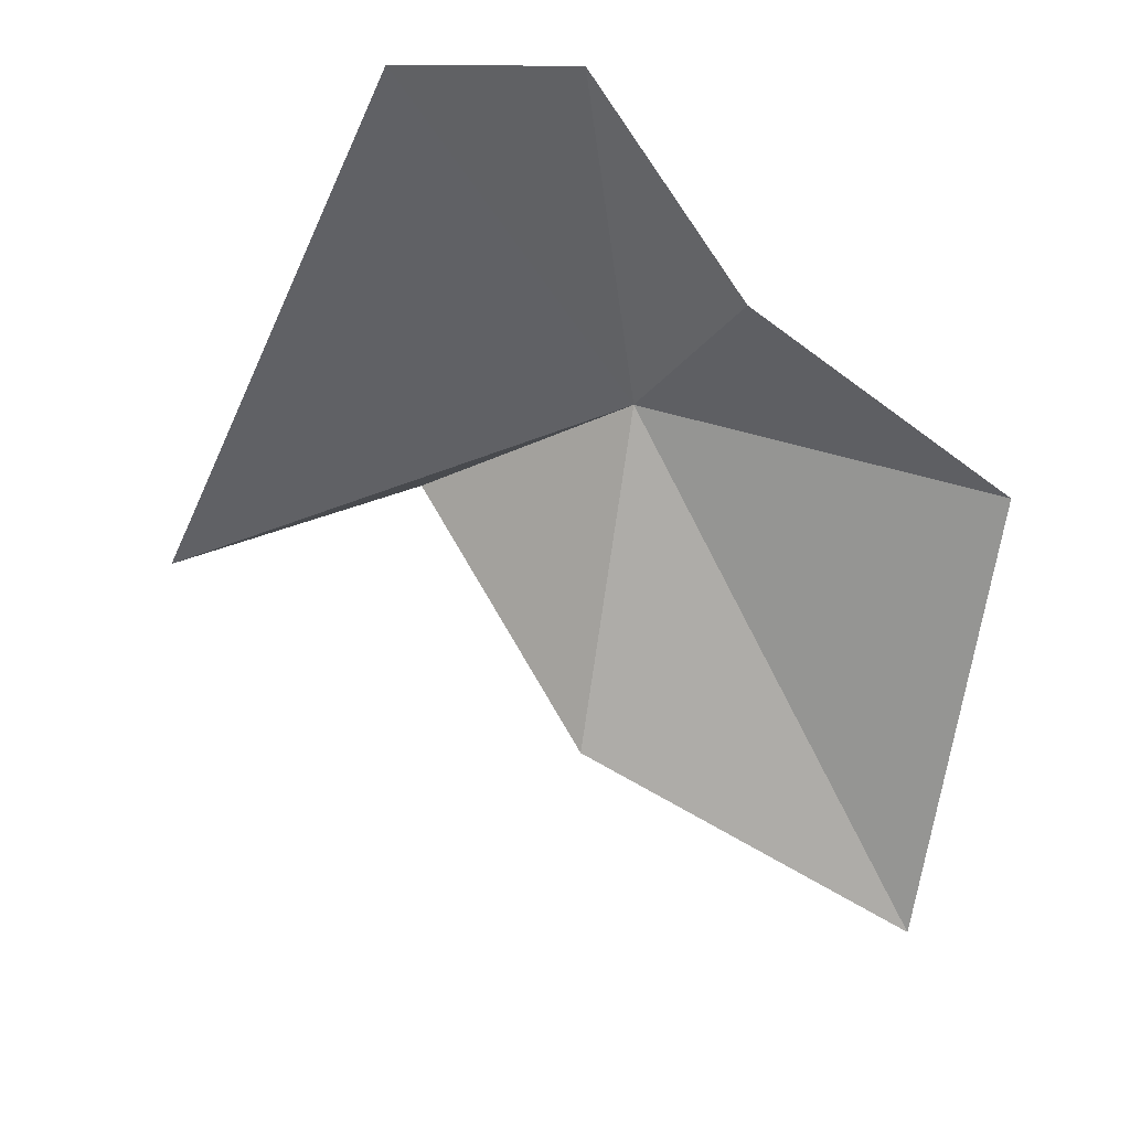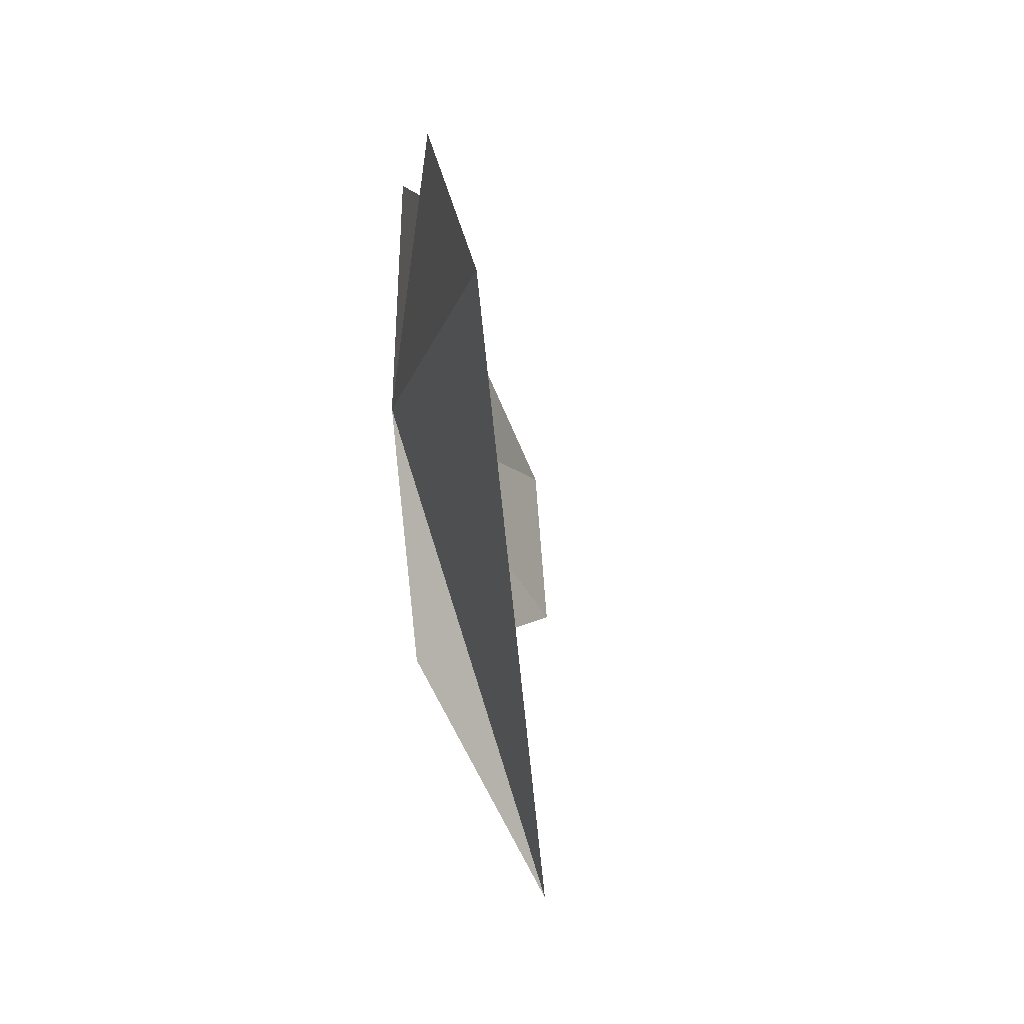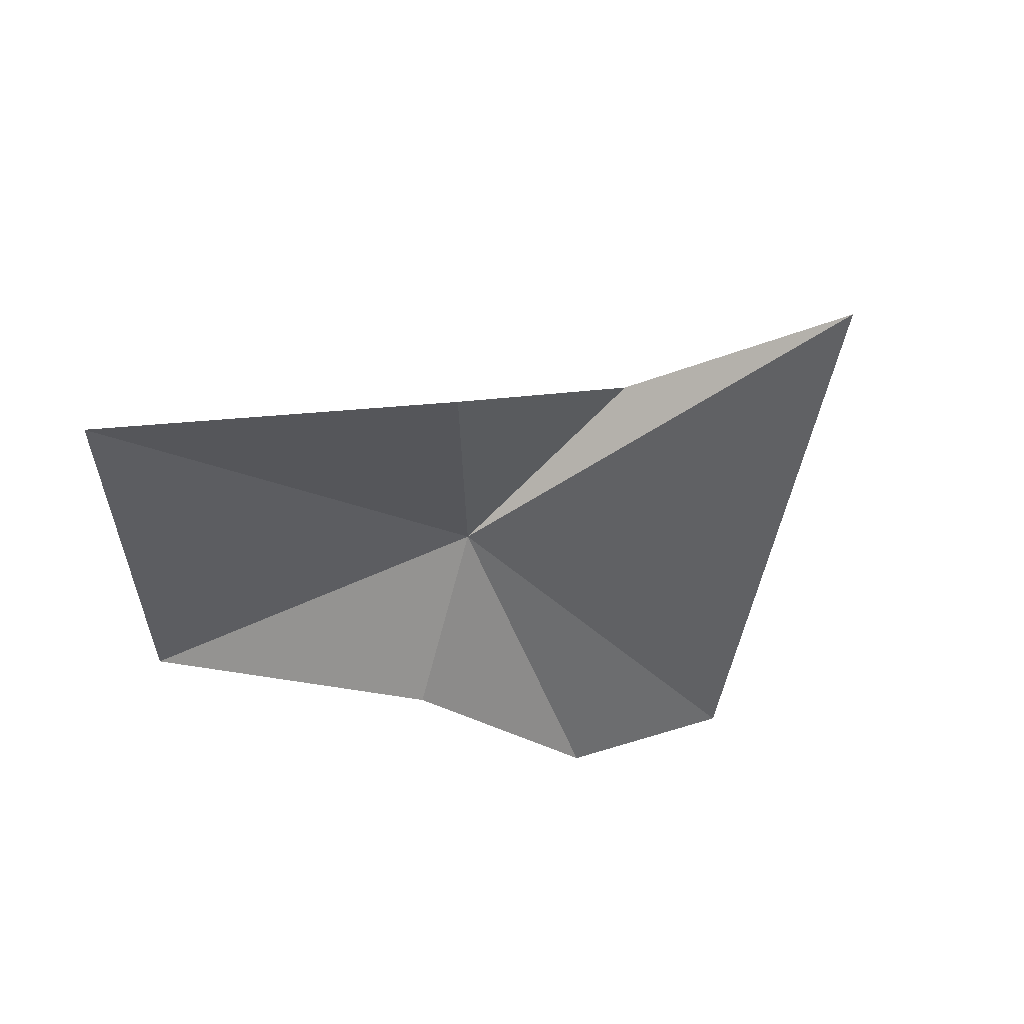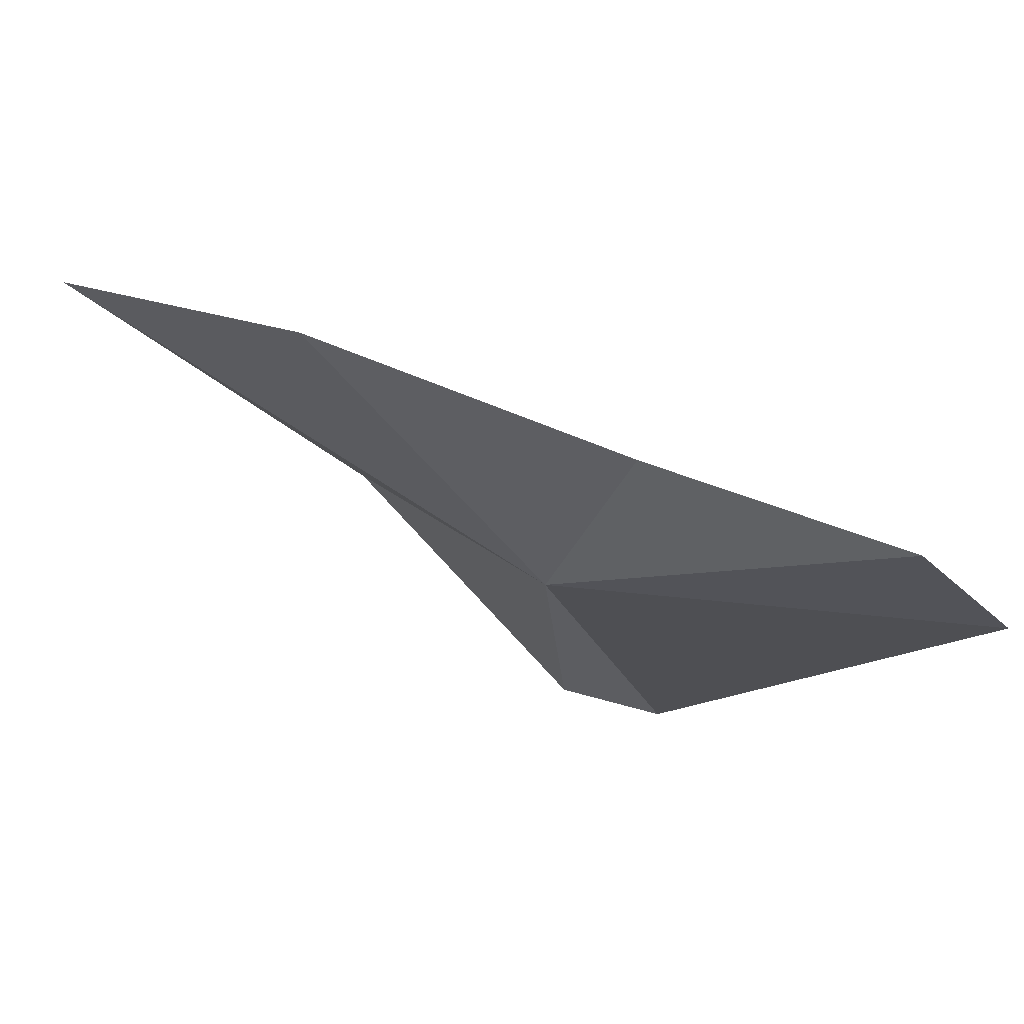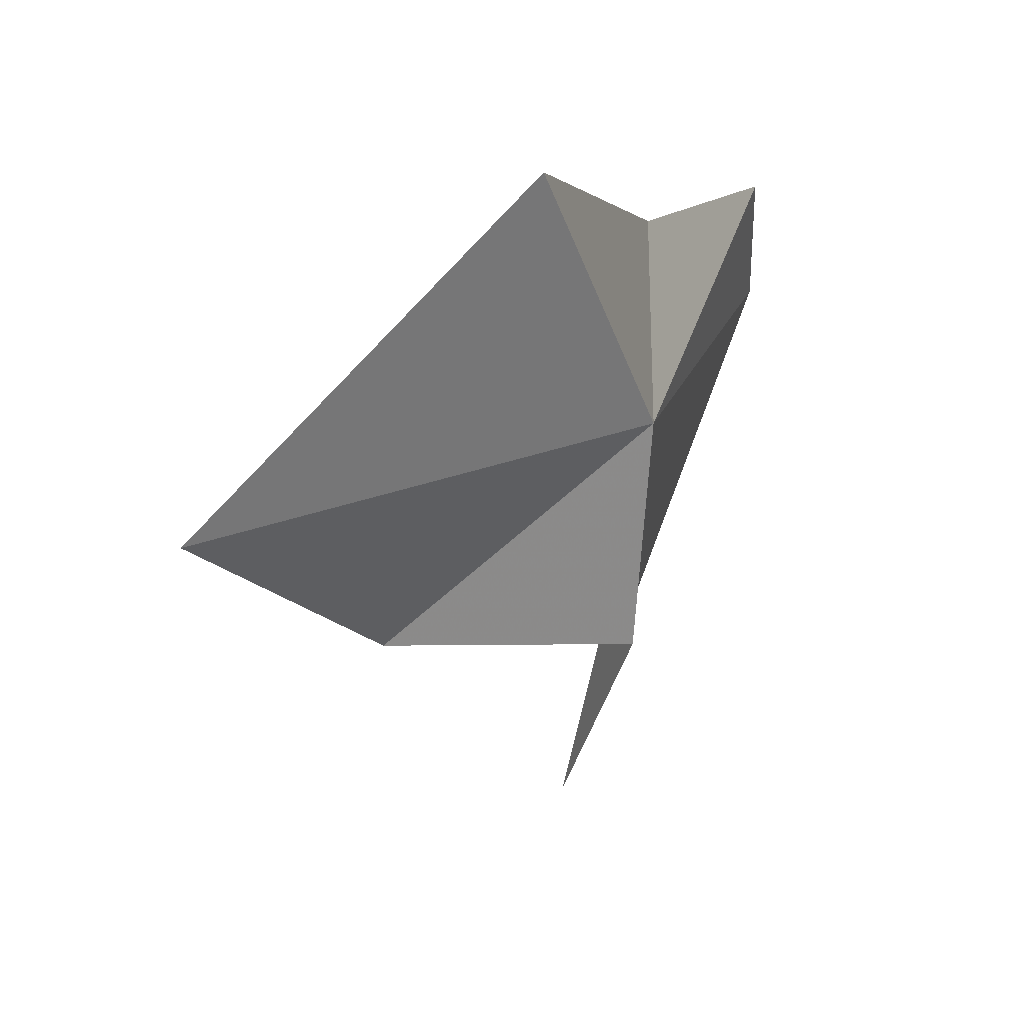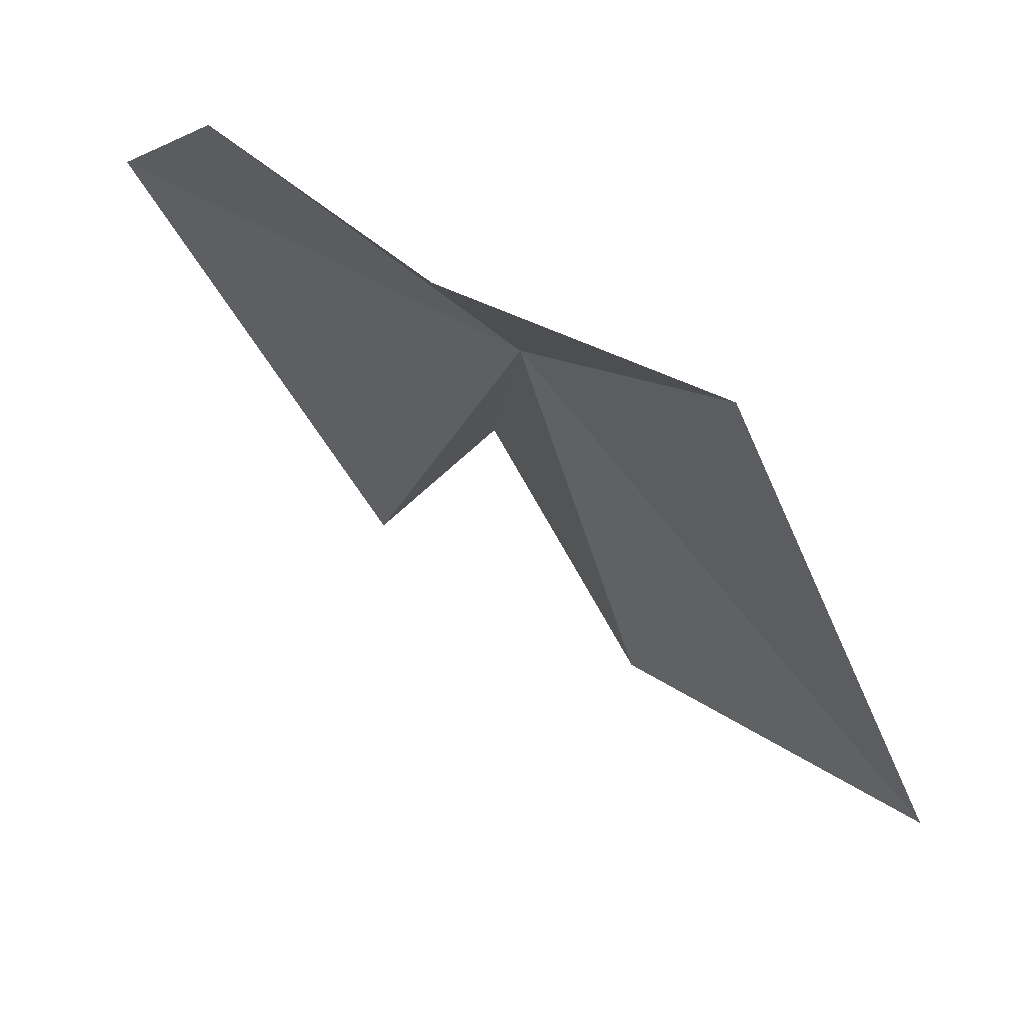
<metadata>
{"format":"obj","ext":"obj","renderer":"f3d","projection":"perspective","resolution":1024,"background":"white","views":[{"elev":-27.3,"azim":-51.9,"up":"+Y"},{"elev":-8.0,"azim":-120.7,"up":"+Z"},{"elev":-71.8,"azim":141.6,"up":"+Y"},{"elev":57.8,"azim":170.4,"up":"+Z"},{"elev":18.7,"azim":89.3,"up":"+Z"},{"elev":76.4,"azim":6.5,"up":"+Z"}]}
</metadata>
<code>
v 8.181 -62.1 -11.61
v 5.732 -62.21 -5.928
v -1.086 -58.19 -6.201
v -4.104 -57.93 -10.48
v 3.661 -64.61 -25.84
v 7.405 -62.56 -19.09
v 12.6 -70.17 -17.02
v 20.95 -74.82 -11.02
v 14.16 -65.6 -2.841
f 1 2 3
f 1 3 4
f 1 5 6
f 1 4 5
f 1 6 7
f 1 8 9
f 1 7 8
f 1 9 2

</code>
